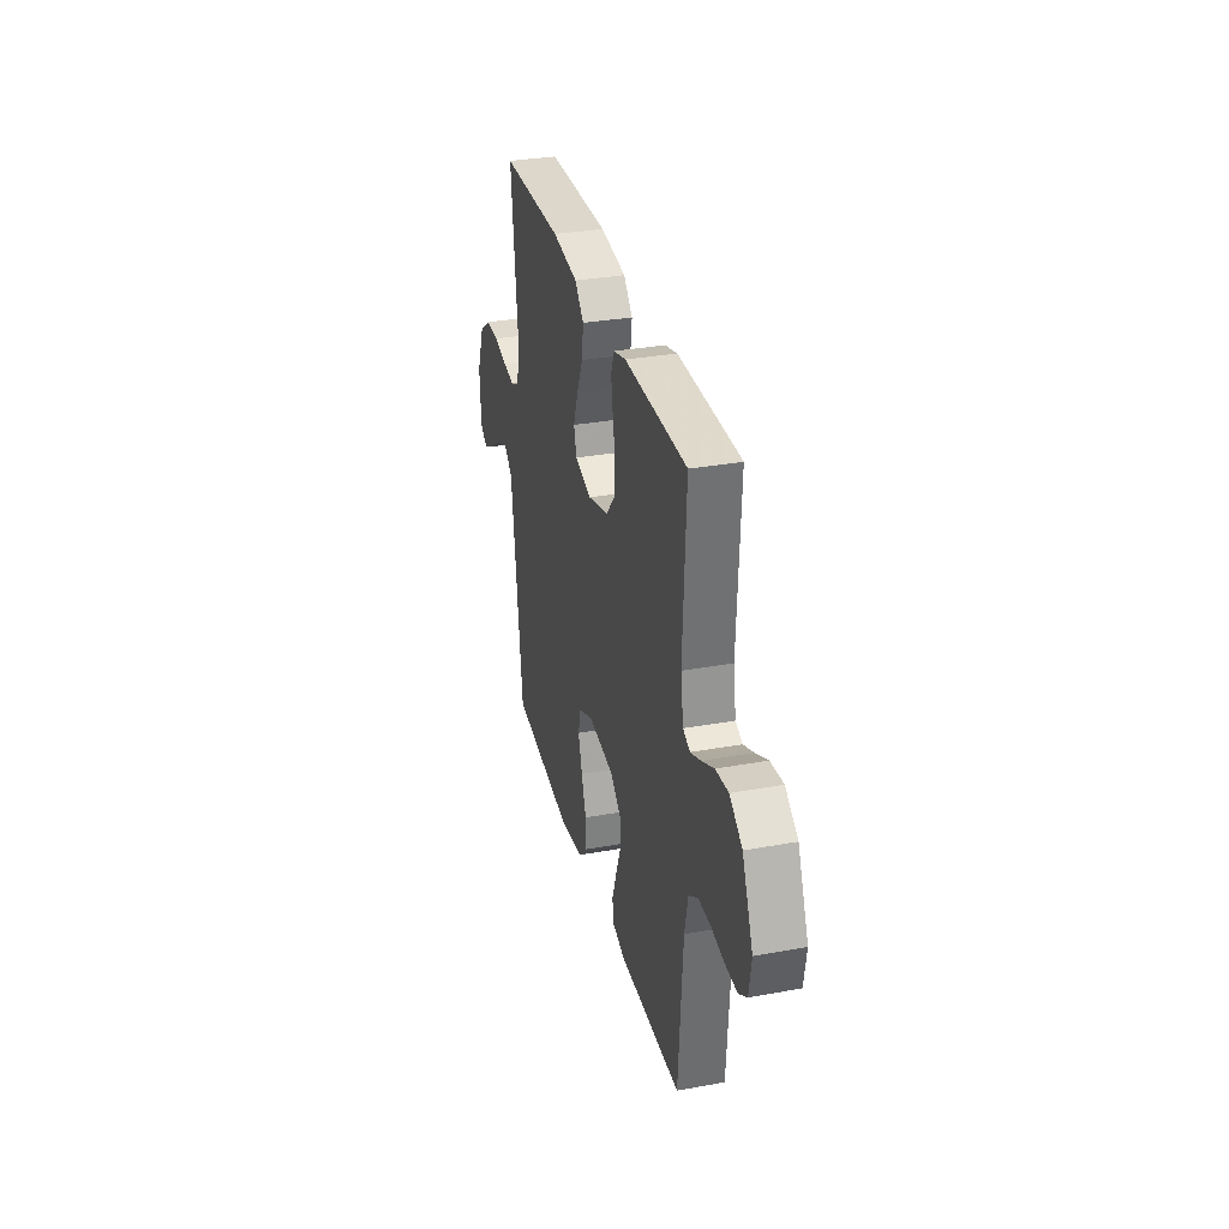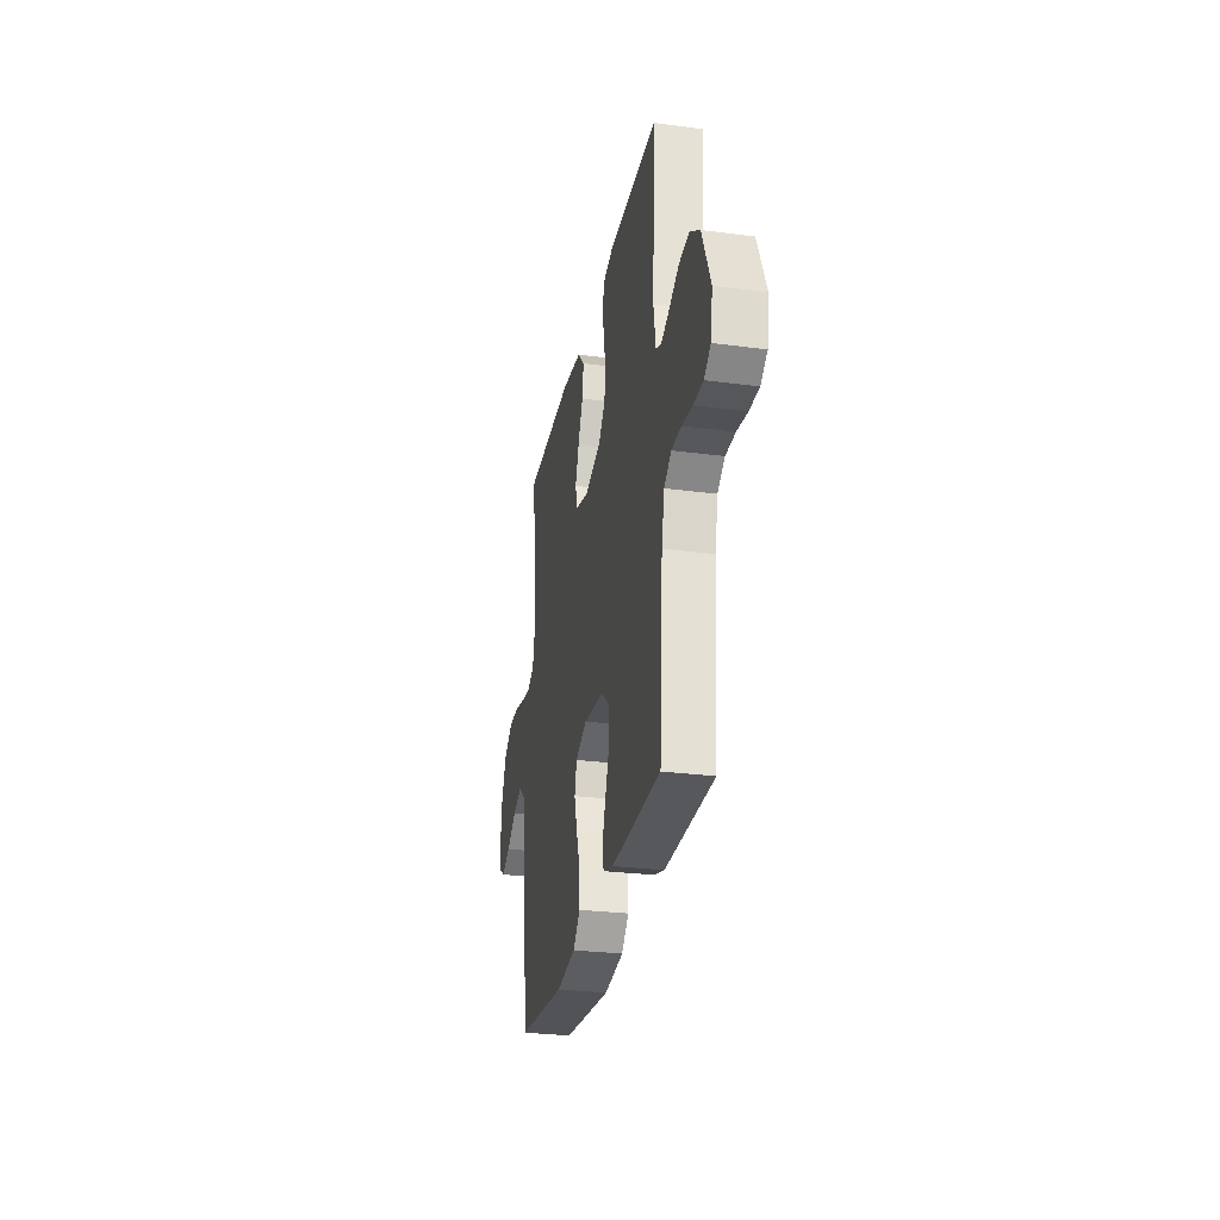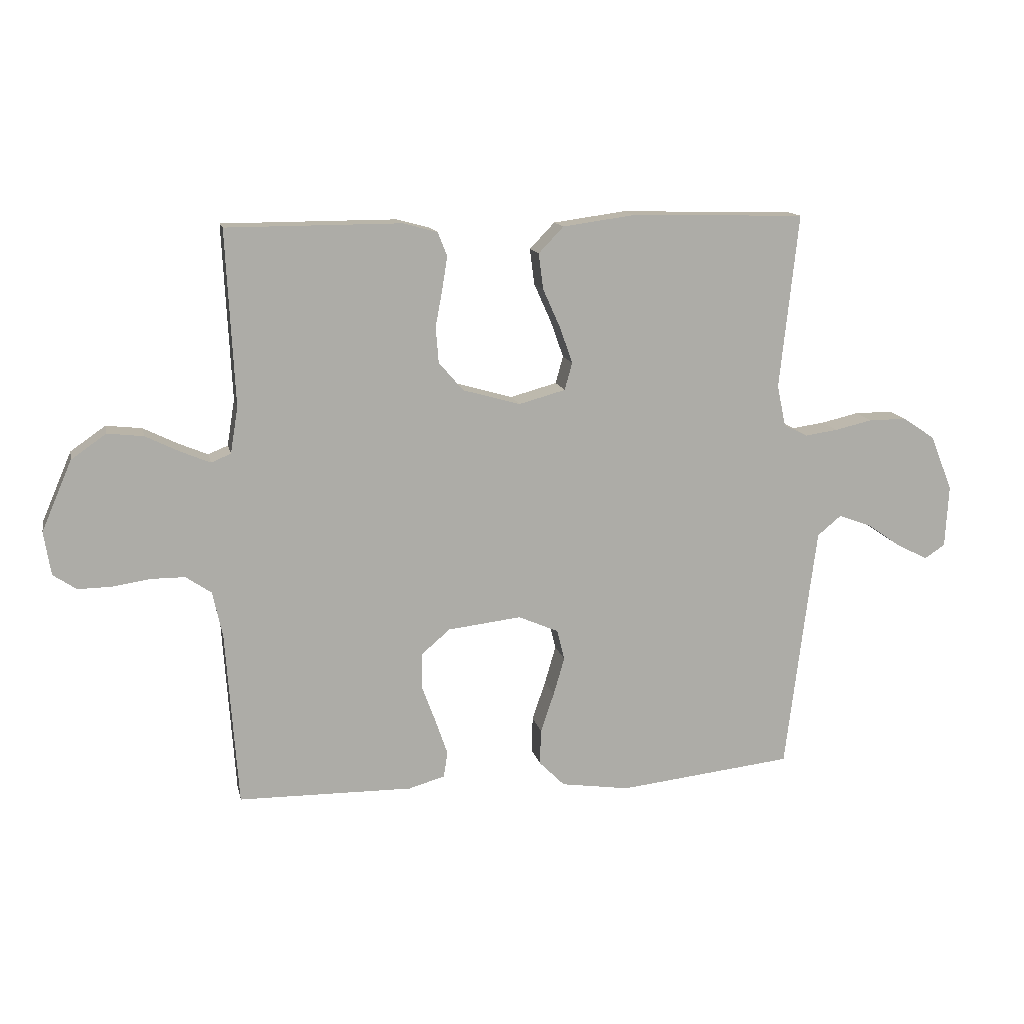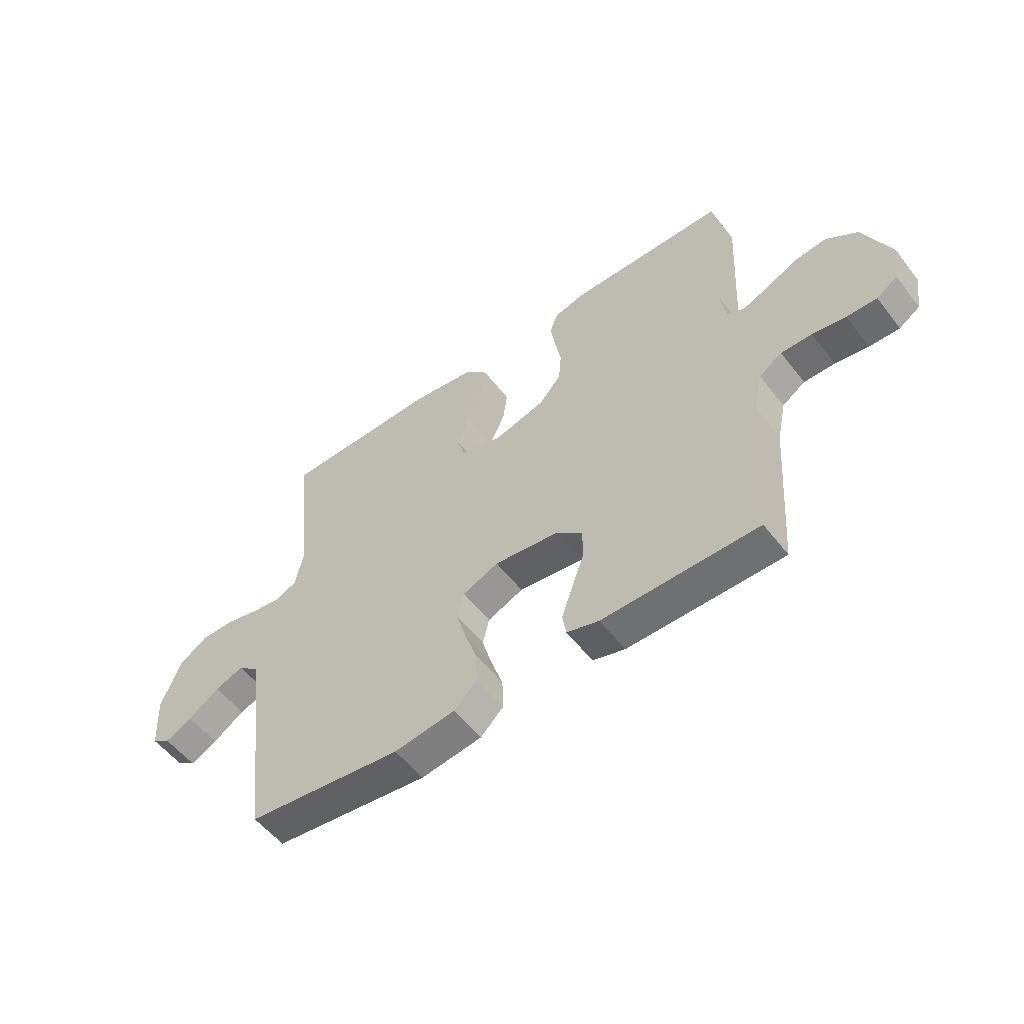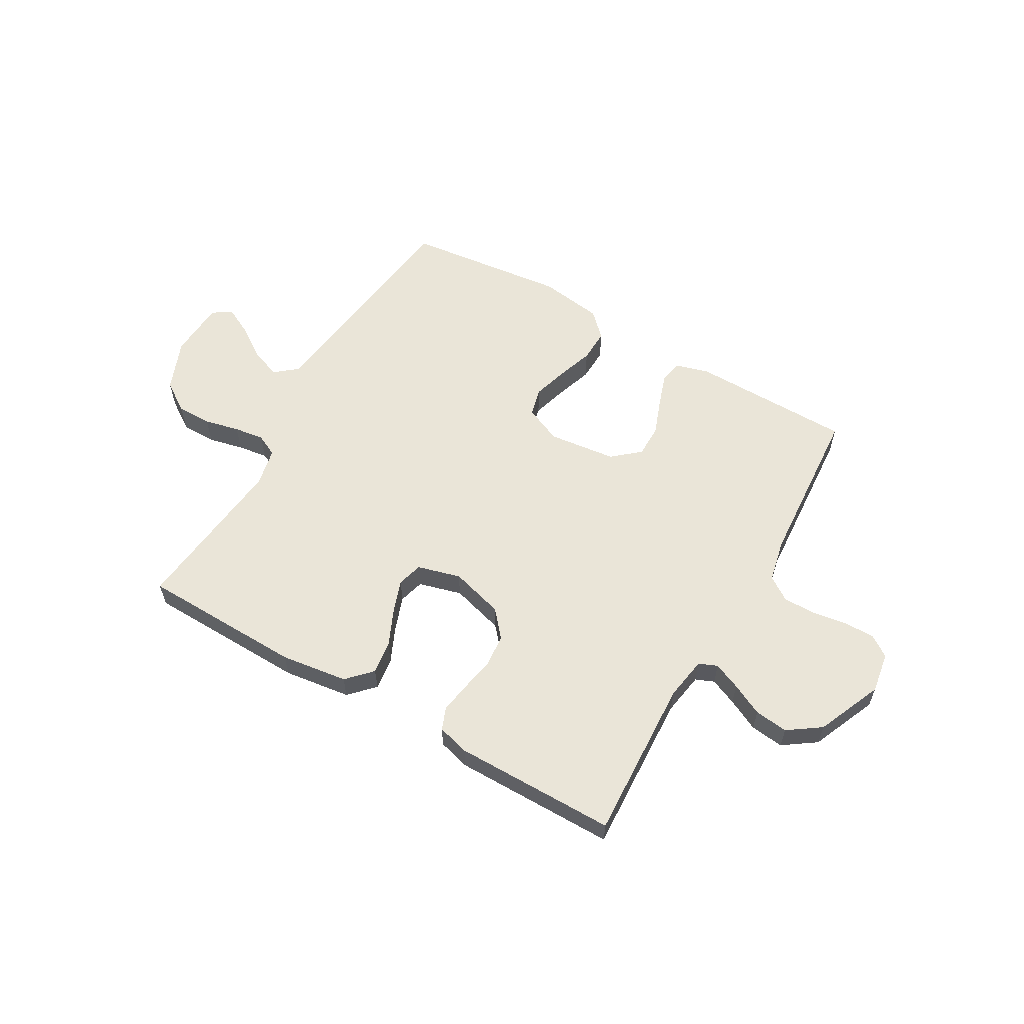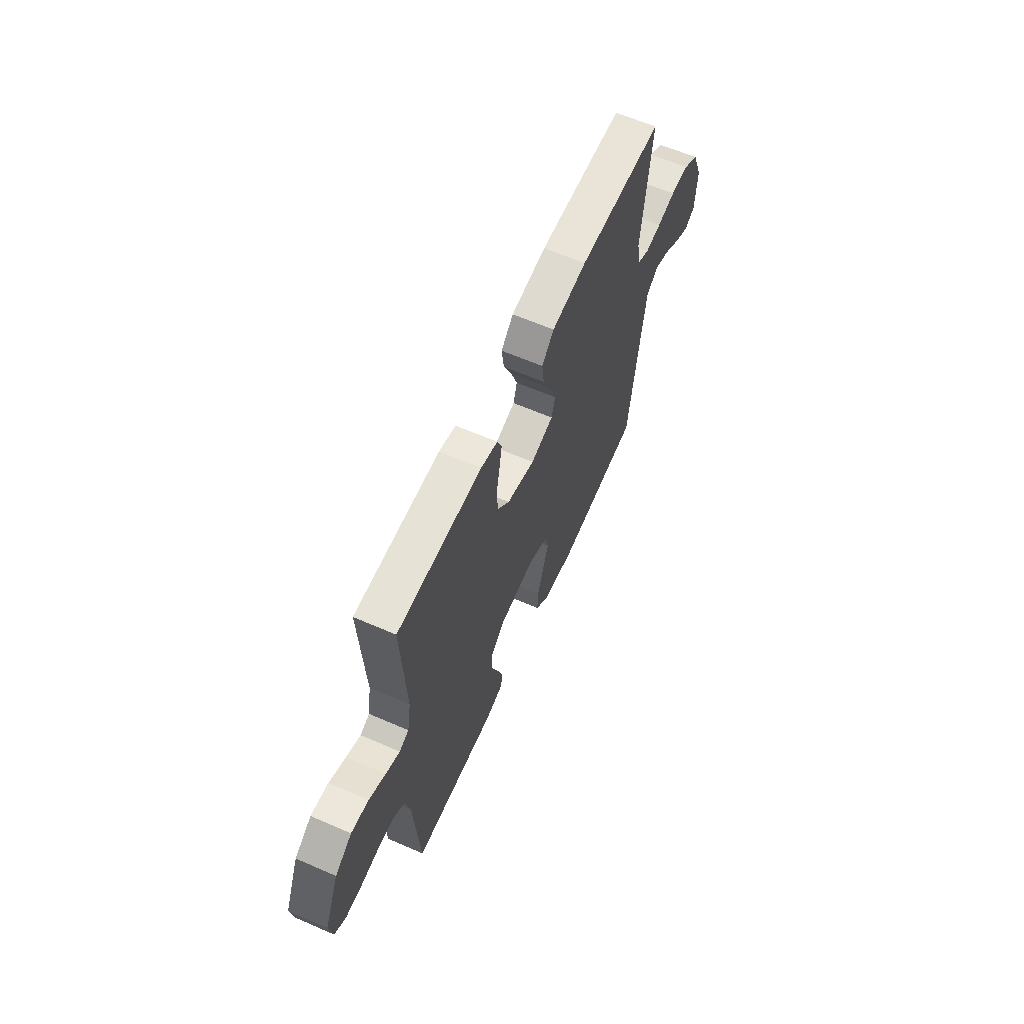
<metadata>
{"format":"obj","ext":"obj","renderer":"f3d","projection":"perspective","resolution":1024,"background":"white","views":[{"elev":32.2,"azim":75.7,"up":"+Z"},{"elev":-28.2,"azim":78.8,"up":"+Z"},{"elev":13.4,"azim":168.1,"up":"+Z"},{"elev":-54.4,"azim":37.0,"up":"+Z"},{"elev":59.0,"azim":30.0,"up":"+Y"},{"elev":62.6,"azim":113.8,"up":"+Z"}]}
</metadata>
<code>
v -0.5 0.07 0.5
v -0.2 0.07 0.507
v -0.076 0.07 0.49
v -0.033 0.07 0.445
v -0.041 0.07 0.384
v -0.071 0.07 0.317
v -0.093 0.07 0.255
v -0.08 0.07 0.208
v 0 0.07 0.186
v 0.099 0.07 0.214
v 0.141 0.07 0.263
v 0.146 0.07 0.324
v 0.134 0.07 0.388
v 0.125 0.07 0.444
v 0.141 0.07 0.485
v 0.2 0.07 0.501
v 0.5 0.07 0.5
v 0.485 0.07 0.2
v 0.498 0.07 0.12
v 0.532 0.07 0.106
v 0.582 0.07 0.127
v 0.641 0.07 0.156
v 0.703 0.07 0.163
v 0.763 0.07 0.121
v 0.815 0.07 0
v 0.803 0.07 -0.075
v 0.763 0.07 -0.102
v 0.705 0.07 -0.101
v 0.641 0.07 -0.091
v 0.582 0.07 -0.091
v 0.538 0.07 -0.121
v 0.521 0.07 -0.2
v 0.5 0.07 -0.5
v 0.2 0.07 -0.503
v 0.138 0.07 -0.485
v 0.131 0.07 -0.441
v 0.152 0.07 -0.38
v 0.176 0.07 -0.315
v 0.176 0.07 -0.255
v 0.126 0.07 -0.212
v 0 0.07 -0.197
v -0.069 0.07 -0.227
v -0.082 0.07 -0.279
v -0.063 0.07 -0.344
v -0.04 0.07 -0.412
v -0.038 0.07 -0.473
v -0.082 0.07 -0.517
v -0.2 0.07 -0.534
v -0.5 0.07 -0.5
v -0.537 0.07 -0.2
v -0.553 0.07 -0.076
v -0.594 0.07 -0.042
v -0.65 0.07 -0.063
v -0.71 0.07 -0.104
v -0.762 0.07 -0.13
v -0.797 0.07 -0.107
v -0.803 0.07 0
v -0.765 0.07 0.095
v -0.71 0.07 0.132
v -0.645 0.07 0.132
v -0.58 0.07 0.117
v -0.524 0.07 0.109
v -0.483 0.07 0.129
v -0.468 0.07 0.2
v -0.5 0 0.5
v -0.2 0 0.507
v -0.076 0 0.49
v -0.033 0 0.445
v -0.041 0 0.384
v -0.071 0 0.317
v -0.093 0 0.255
v -0.08 0 0.208
v 0 0 0.186
v 0.099 0 0.214
v 0.141 0 0.263
v 0.146 0 0.324
v 0.134 0 0.388
v 0.125 0 0.444
v 0.141 0 0.485
v 0.2 0 0.501
v 0.5 0 0.5
v 0.485 0 0.2
v 0.498 0 0.12
v 0.532 0 0.106
v 0.582 0 0.127
v 0.641 0 0.156
v 0.703 0 0.163
v 0.763 0 0.121
v 0.815 0 0
v 0.803 0 -0.075
v 0.763 0 -0.102
v 0.705 0 -0.101
v 0.641 0 -0.091
v 0.582 0 -0.091
v 0.538 0 -0.121
v 0.521 0 -0.2
v 0.5 0 -0.5
v 0.2 0 -0.503
v 0.138 0 -0.485
v 0.131 0 -0.441
v 0.152 0 -0.38
v 0.176 0 -0.315
v 0.176 0 -0.255
v 0.126 0 -0.212
v 0 0 -0.197
v -0.069 0 -0.227
v -0.082 0 -0.279
v -0.063 0 -0.344
v -0.04 0 -0.412
v -0.038 0 -0.473
v -0.082 0 -0.517
v -0.2 0 -0.534
v -0.5 0 -0.5
v -0.537 0 -0.2
v -0.553 0 -0.076
v -0.594 0 -0.042
v -0.65 0 -0.063
v -0.71 0 -0.104
v -0.762 0 -0.13
v -0.797 0 -0.107
v -0.803 0 0
v -0.765 0 0.095
v -0.71 0 0.132
v -0.645 0 0.132
v -0.58 0 0.117
v -0.524 0 0.109
v -0.483 0 0.129
v -0.468 0 0.2
f 59 60 61
f 58 59 61
f 57 58 61
f 56 57 61
f 55 56 61
f 54 55 61
f 53 54 61
f 52 53 61 62
f 51 52 62 63
f 48 49 50
f 47 48 50
f 46 47 50
f 45 46 50
f 44 45 50
f 50 51 63
f 44 50 63
f 43 44 63
f 36 37 38
f 35 36 38
f 34 35 38
f 33 34 38
f 32 33 38
f 31 32 38 39
f 30 31 39 40
f 27 28 29
f 26 27 29
f 25 26 29
f 24 25 29
f 23 24 29
f 22 23 29
f 21 22 29
f 20 21 29 30
f 30 40 41
f 20 30 41
f 19 20 41
f 16 17 18
f 15 16 18
f 14 15 18
f 13 14 18
f 12 13 18
f 11 12 18 19
f 4 5 6
f 3 4 6
f 2 3 6
f 1 2 6
f 64 1 6
f 64 6 7
f 64 7 8
f 63 64 8
f 43 63 8
f 42 43 8
f 19 41 42
f 11 19 42
f 10 11 42
f 9 10 42
f 8 9 42
f 125 124 123
f 125 123 122
f 125 122 121
f 125 121 120
f 125 120 119
f 125 119 118
f 125 118 117
f 126 125 117 116
f 127 126 116 115
f 114 113 112
f 114 112 111
f 114 111 110
f 114 110 109
f 114 109 108
f 127 115 114
f 127 114 108
f 127 108 107
f 102 101 100
f 102 100 99
f 102 99 98
f 102 98 97
f 102 97 96
f 103 102 96 95
f 104 103 95 94
f 93 92 91
f 93 91 90
f 93 90 89
f 93 89 88
f 93 88 87
f 93 87 86
f 93 86 85
f 94 93 85 84
f 105 104 94
f 105 94 84
f 105 84 83
f 82 81 80
f 82 80 79
f 82 79 78
f 82 78 77
f 82 77 76
f 83 82 76 75
f 70 69 68
f 70 68 67
f 70 67 66
f 70 66 65
f 70 65 128
f 71 70 128
f 72 71 128
f 72 128 127
f 72 127 107
f 72 107 106
f 106 105 83
f 106 83 75
f 106 75 74
f 106 74 73
f 106 73 72
f 1 65 66 2
f 2 66 67 3
f 3 67 68 4
f 4 68 69 5
f 5 69 70 6
f 6 70 71 7
f 7 71 72 8
f 8 72 73 9
f 9 73 74 10
f 10 74 75 11
f 11 75 76 12
f 12 76 77 13
f 13 77 78 14
f 14 78 79 15
f 15 79 80 16
f 16 80 81 17
f 17 81 82 18
f 18 82 83 19
f 19 83 84 20
f 20 84 85 21
f 21 85 86 22
f 22 86 87 23
f 23 87 88 24
f 24 88 89 25
f 25 89 90 26
f 26 90 91 27
f 27 91 92 28
f 28 92 93 29
f 29 93 94 30
f 30 94 95 31
f 31 95 96 32
f 32 96 97 33
f 33 97 98 34
f 34 98 99 35
f 35 99 100 36
f 36 100 101 37
f 37 101 102 38
f 38 102 103 39
f 39 103 104 40
f 40 104 105 41
f 41 105 106 42
f 42 106 107 43
f 43 107 108 44
f 44 108 109 45
f 45 109 110 46
f 46 110 111 47
f 47 111 112 48
f 48 112 113 49
f 49 113 114 50
f 50 114 115 51
f 51 115 116 52
f 52 116 117 53
f 53 117 118 54
f 54 118 119 55
f 55 119 120 56
f 56 120 121 57
f 57 121 122 58
f 58 122 123 59
f 59 123 124 60
f 60 124 125 61
f 61 125 126 62
f 62 126 127 63
f 63 127 128 64
f 64 128 65 1

</code>
